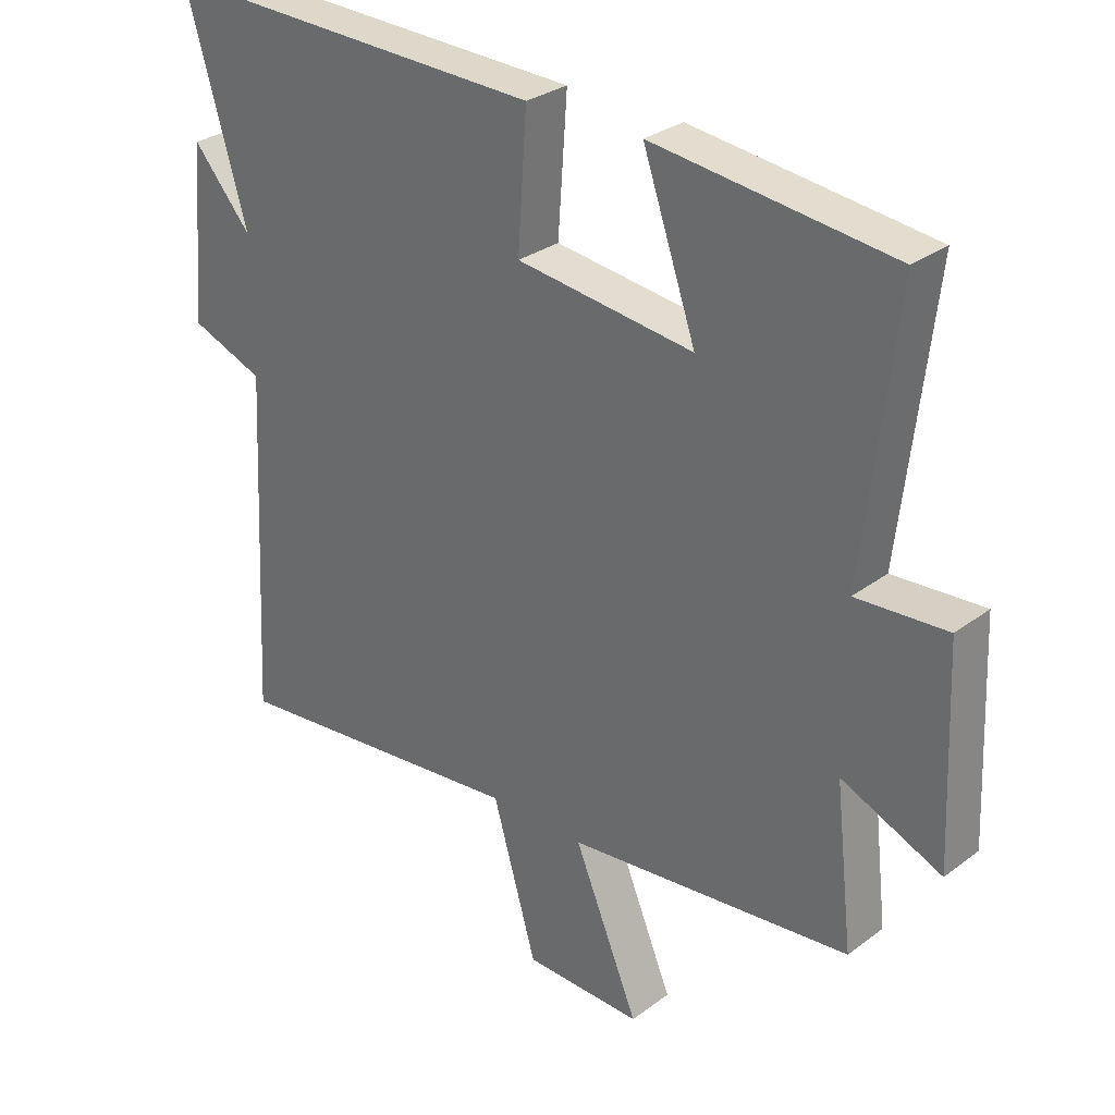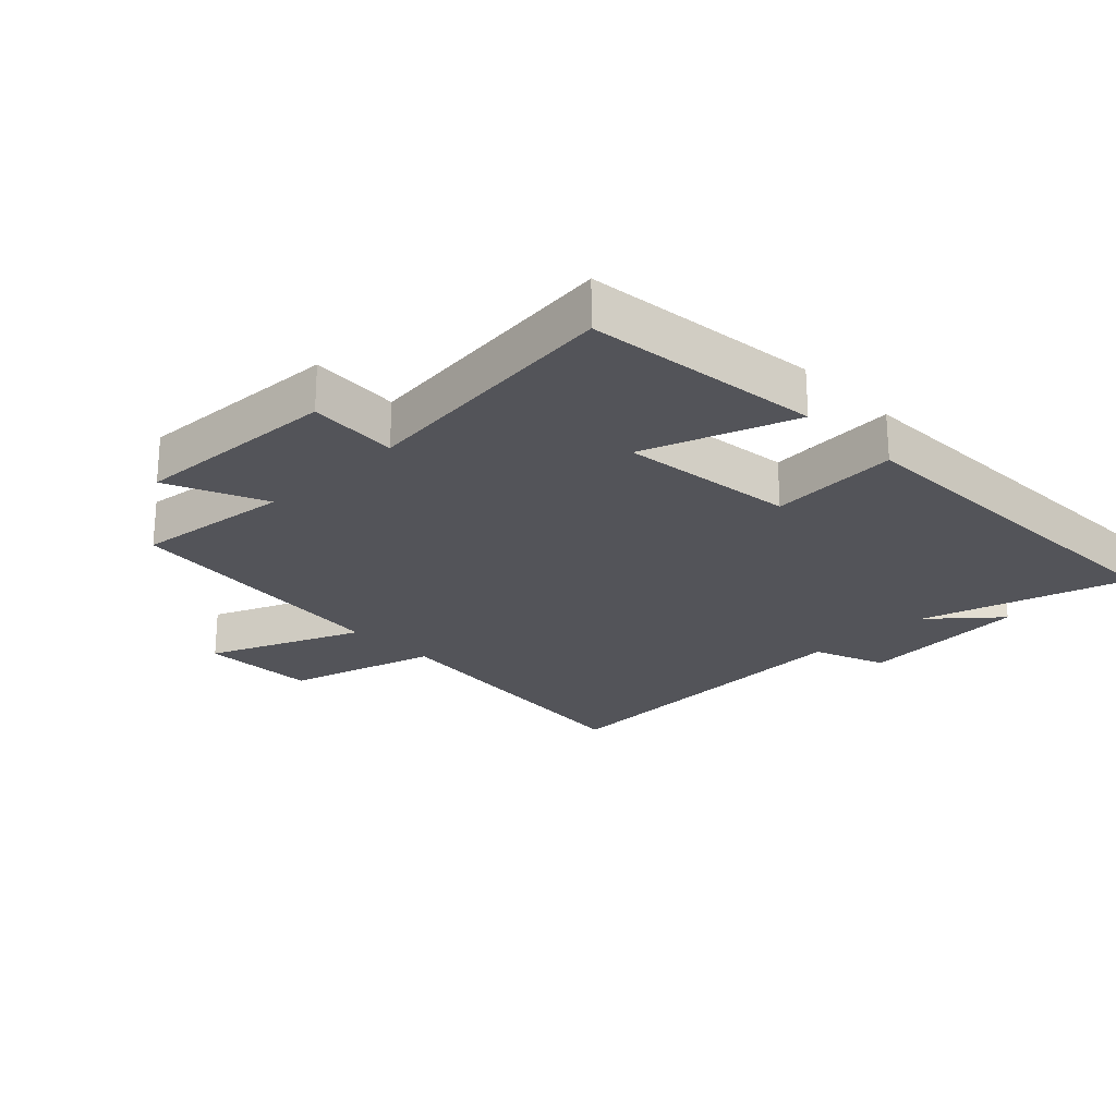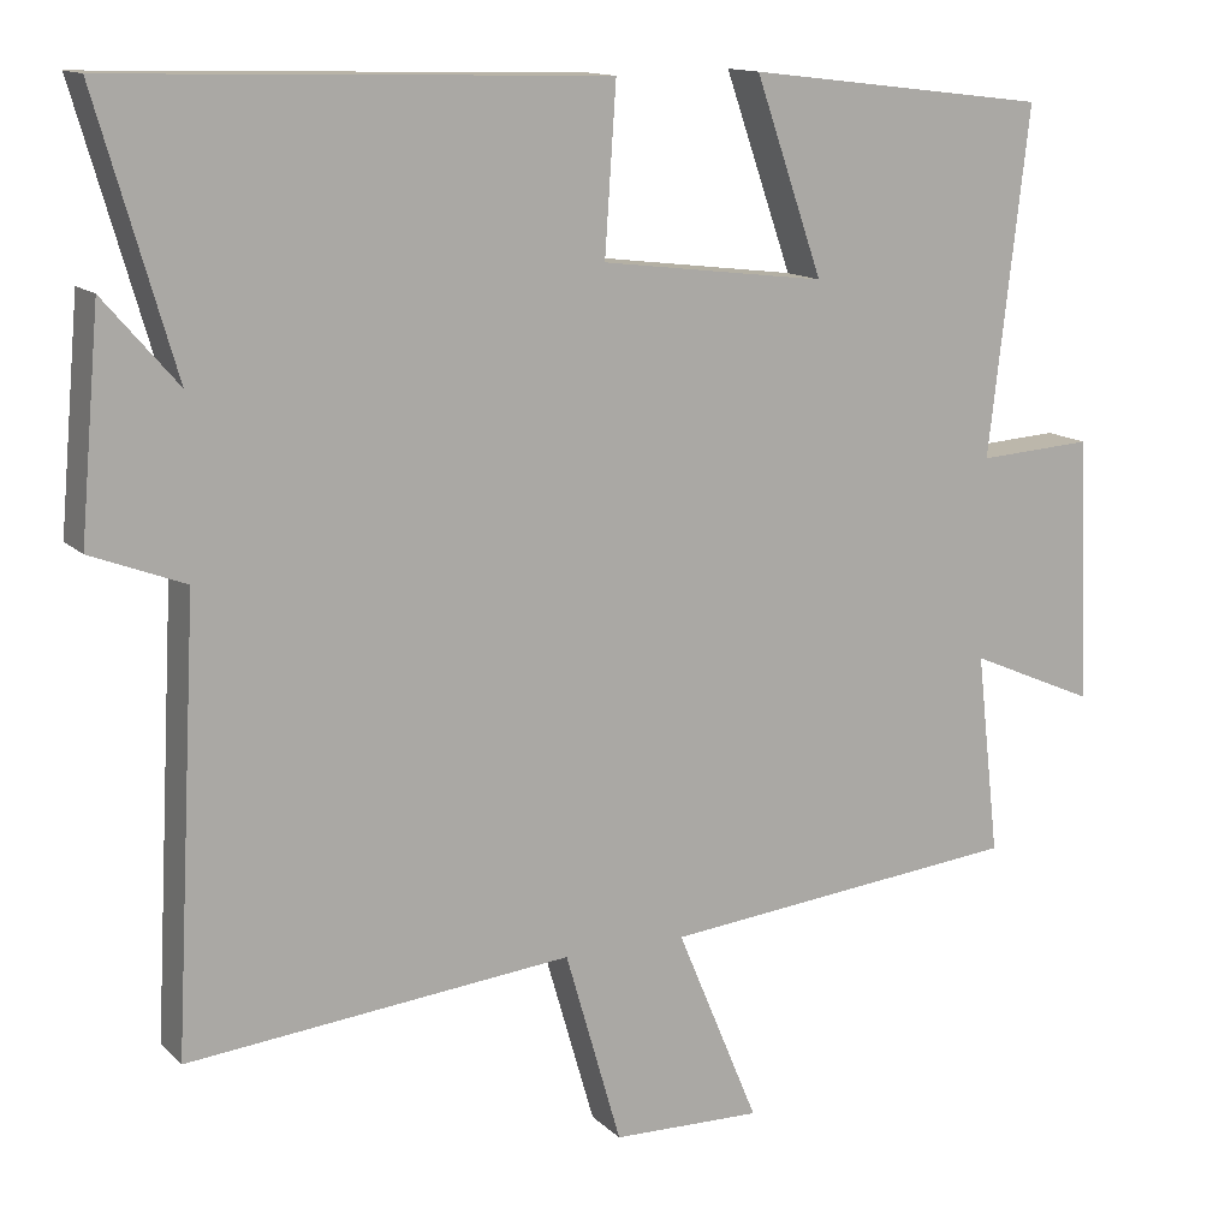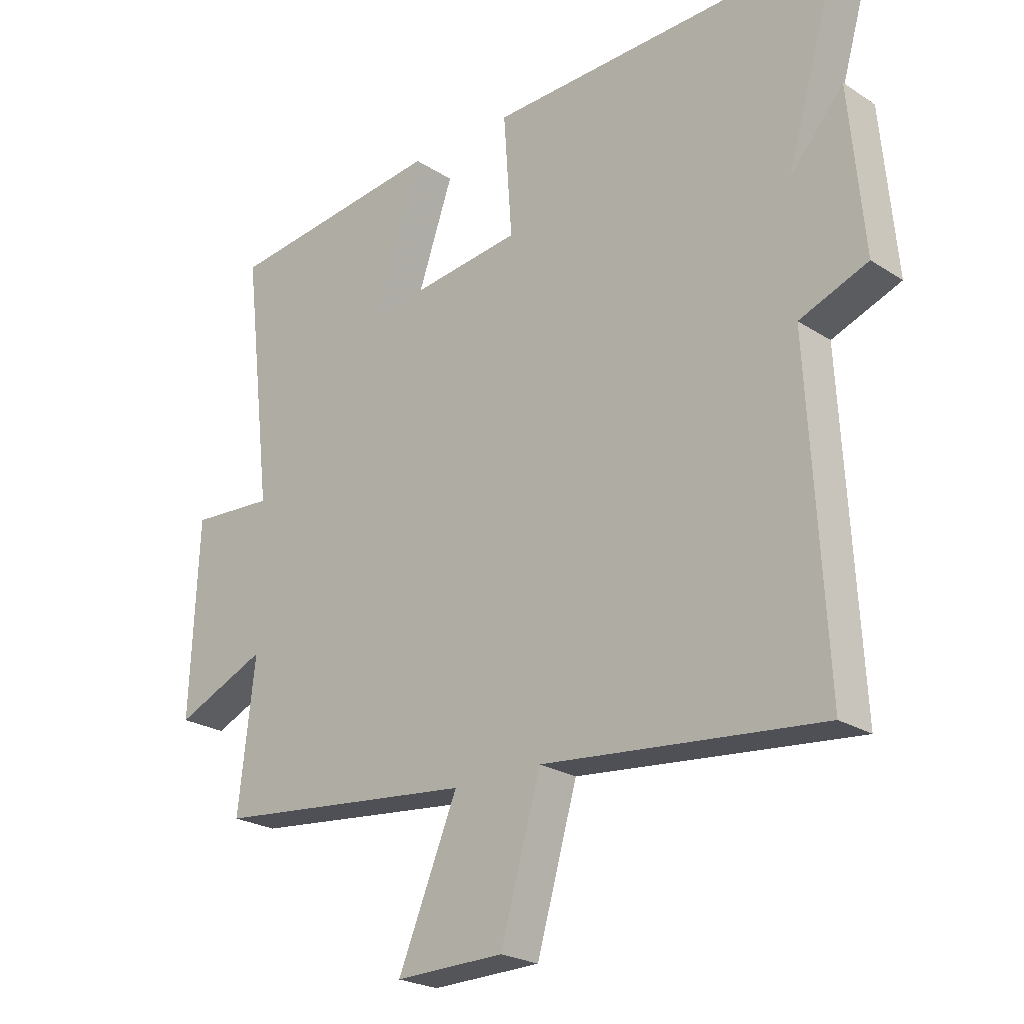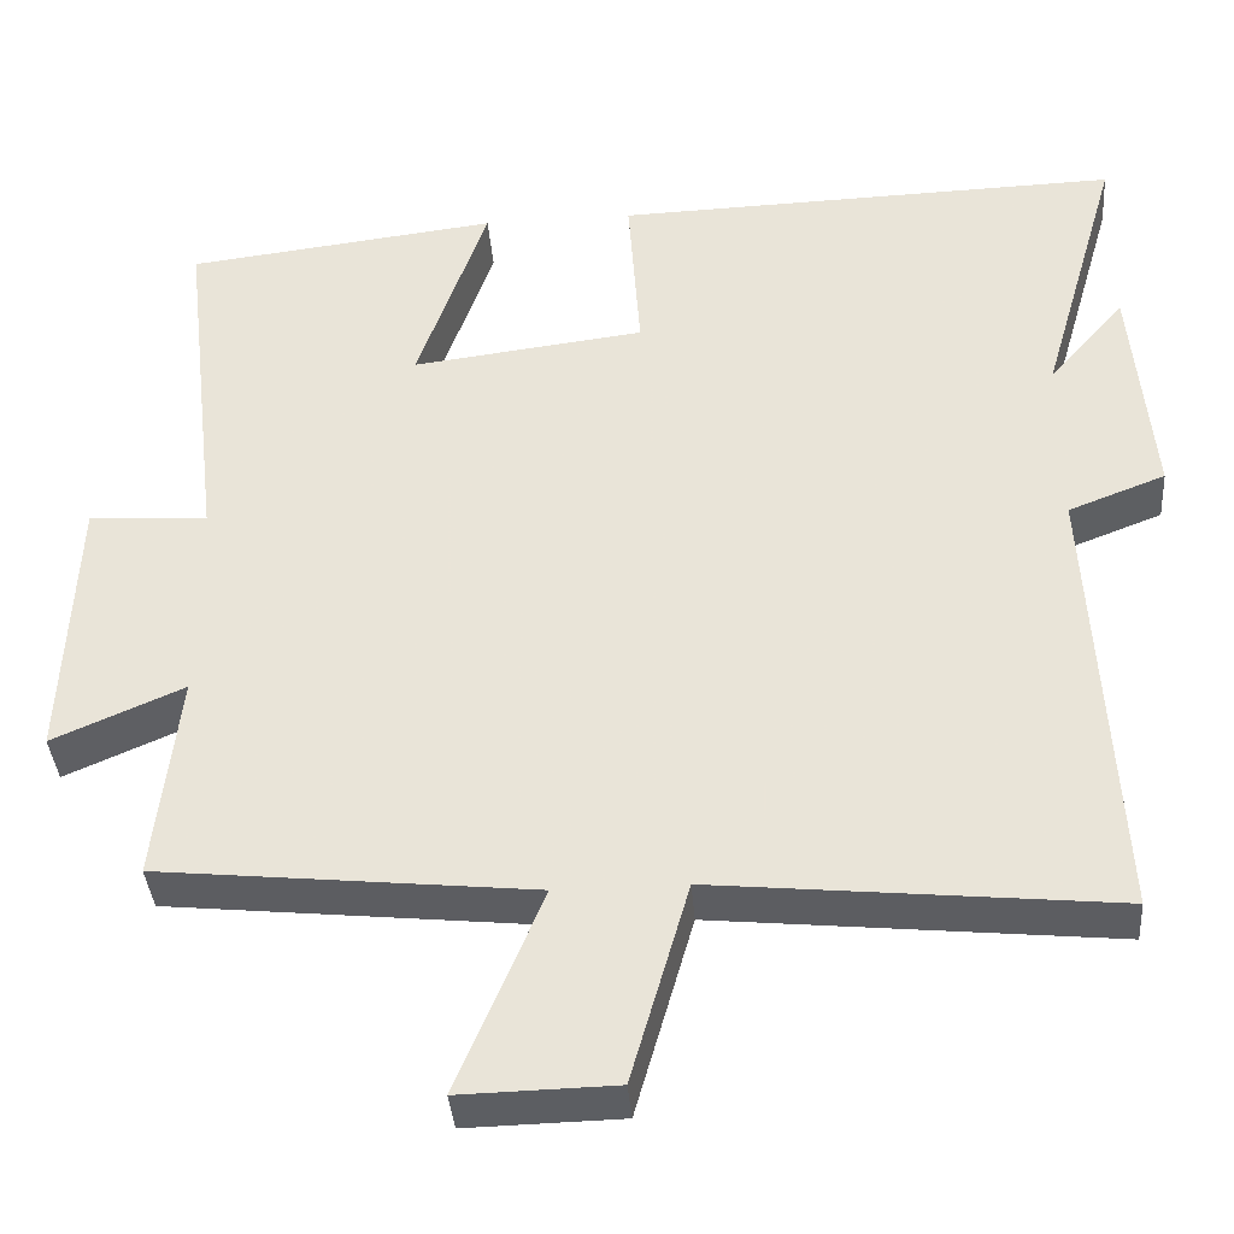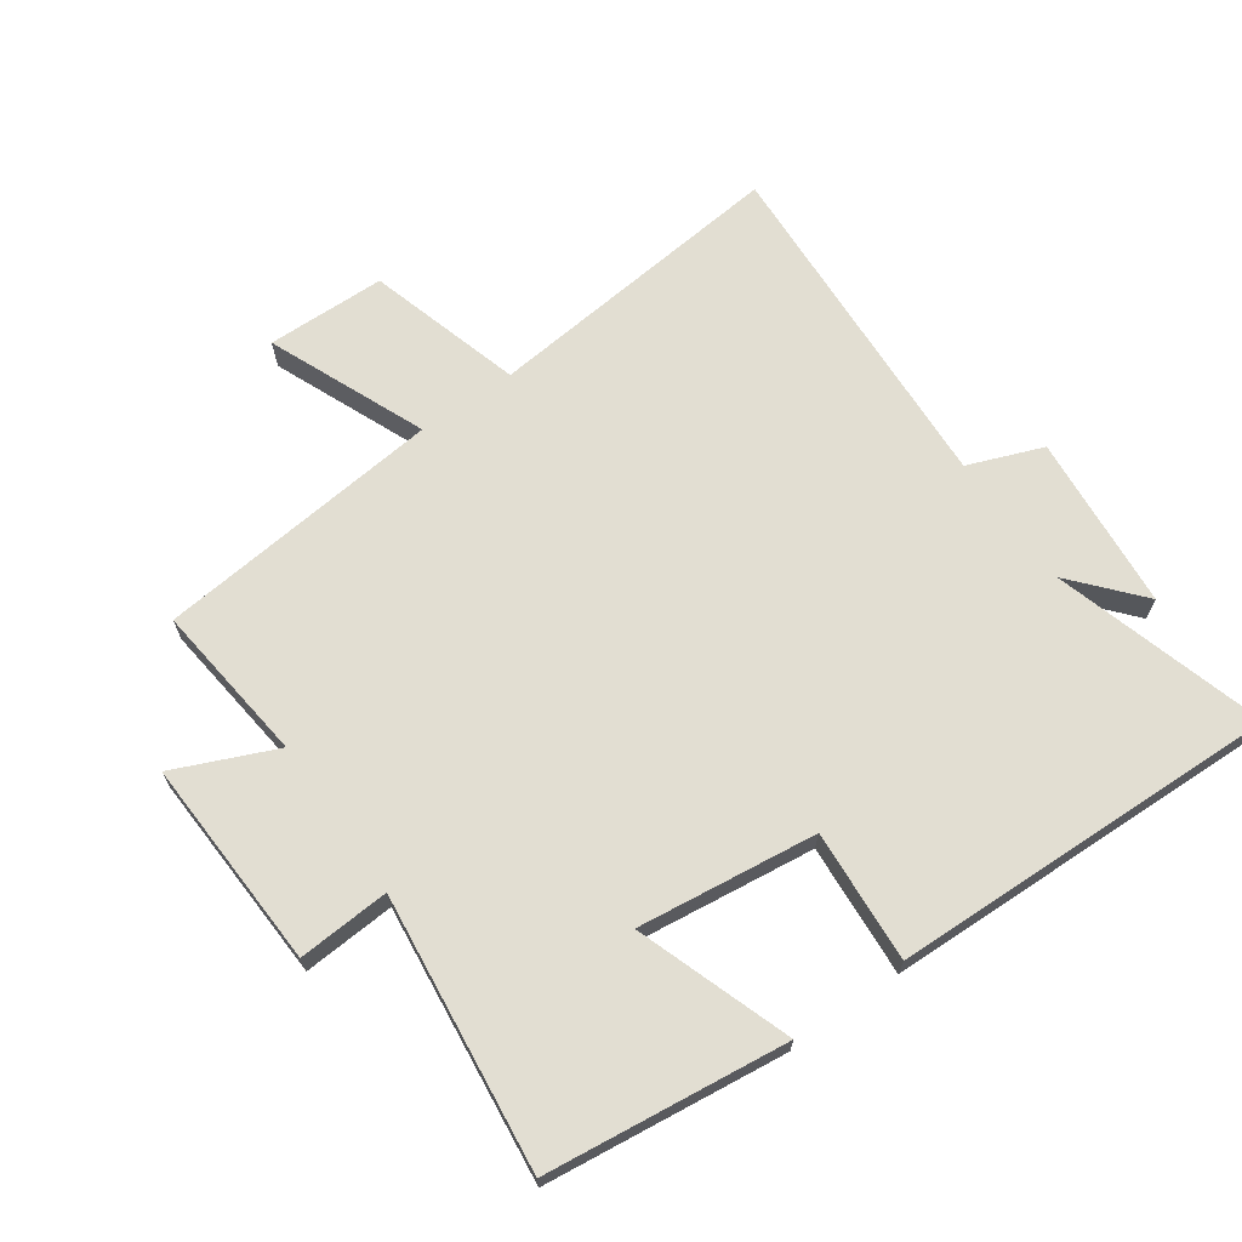
<metadata>
{"format":"obj","ext":"obj","renderer":"f3d","projection":"perspective","resolution":1024,"background":"white","views":[{"elev":29.6,"azim":-137.5,"up":"+Z"},{"elev":-23.7,"azim":-46.0,"up":"+Y"},{"elev":13.3,"azim":152.9,"up":"+Z"},{"elev":-23.4,"azim":42.8,"up":"+Z"},{"elev":-37.9,"azim":4.4,"up":"+Z"},{"elev":67.8,"azim":-35.2,"up":"+Y"}]}
</metadata>
<code>
v 0.594 0.07 0.517
v 0.5 0.07 0.193
v 0.59 0.07 0.297
v 0.614 0.07 0.029
v 0.5 0.07 -0.015
v 0.528 0.07 -0.547
v 0.061 0.07 -0.5
v -0.007 0.07 -0.736
v -0.189 0.07 -0.74
v -0.089 0.07 -0.5
v -0.528 0.07 -0.454
v -0.5 0.07 -0.209
v -0.654 0.07 -0.276
v -0.64 0.07 0.046
v -0.5 0.07 0.037
v -0.549 0.07 0.456
v -0.181 0.07 0.5
v -0.263 0.07 0.264
v 0.011 0.07 0.298
v -0.003 0.07 0.5
v 0.594 0 0.517
v 0.5 0 0.193
v 0.59 0 0.297
v 0.614 0 0.029
v 0.5 0 -0.015
v 0.528 0 -0.547
v 0.061 0 -0.5
v -0.007 0 -0.736
v -0.189 0 -0.74
v -0.089 0 -0.5
v -0.528 0 -0.454
v -0.5 0 -0.209
v -0.654 0 -0.276
v -0.64 0 0.046
v -0.5 0 0.037
v -0.549 0 0.456
v -0.181 0 0.5
v -0.263 0 0.264
v 0.011 0 0.298
v -0.003 0 0.5
f 19 20 1 2
f 18 19 2
f 15 16 17 18
f 15 18 2
f 12 13 14 15
f 12 15 2
f 10 11 12 2
f 7 8 9 10
f 7 10 2 3
f 5 6 7
f 5 7 3
f 3 4 5
f 22 21 40 39
f 22 39 38
f 38 37 36 35
f 22 38 35
f 35 34 33 32
f 22 35 32
f 22 32 31 30
f 30 29 28 27
f 23 22 30 27
f 27 26 25
f 23 27 25
f 25 24 23
f 1 21 22 2
f 2 22 23 3
f 3 23 24 4
f 4 24 25 5
f 5 25 26 6
f 6 26 27 7
f 7 27 28 8
f 8 28 29 9
f 9 29 30 10
f 10 30 31 11
f 11 31 32 12
f 12 32 33 13
f 13 33 34 14
f 14 34 35 15
f 15 35 36 16
f 16 36 37 17
f 17 37 38 18
f 18 38 39 19
f 19 39 40 20
f 20 40 21 1

</code>
